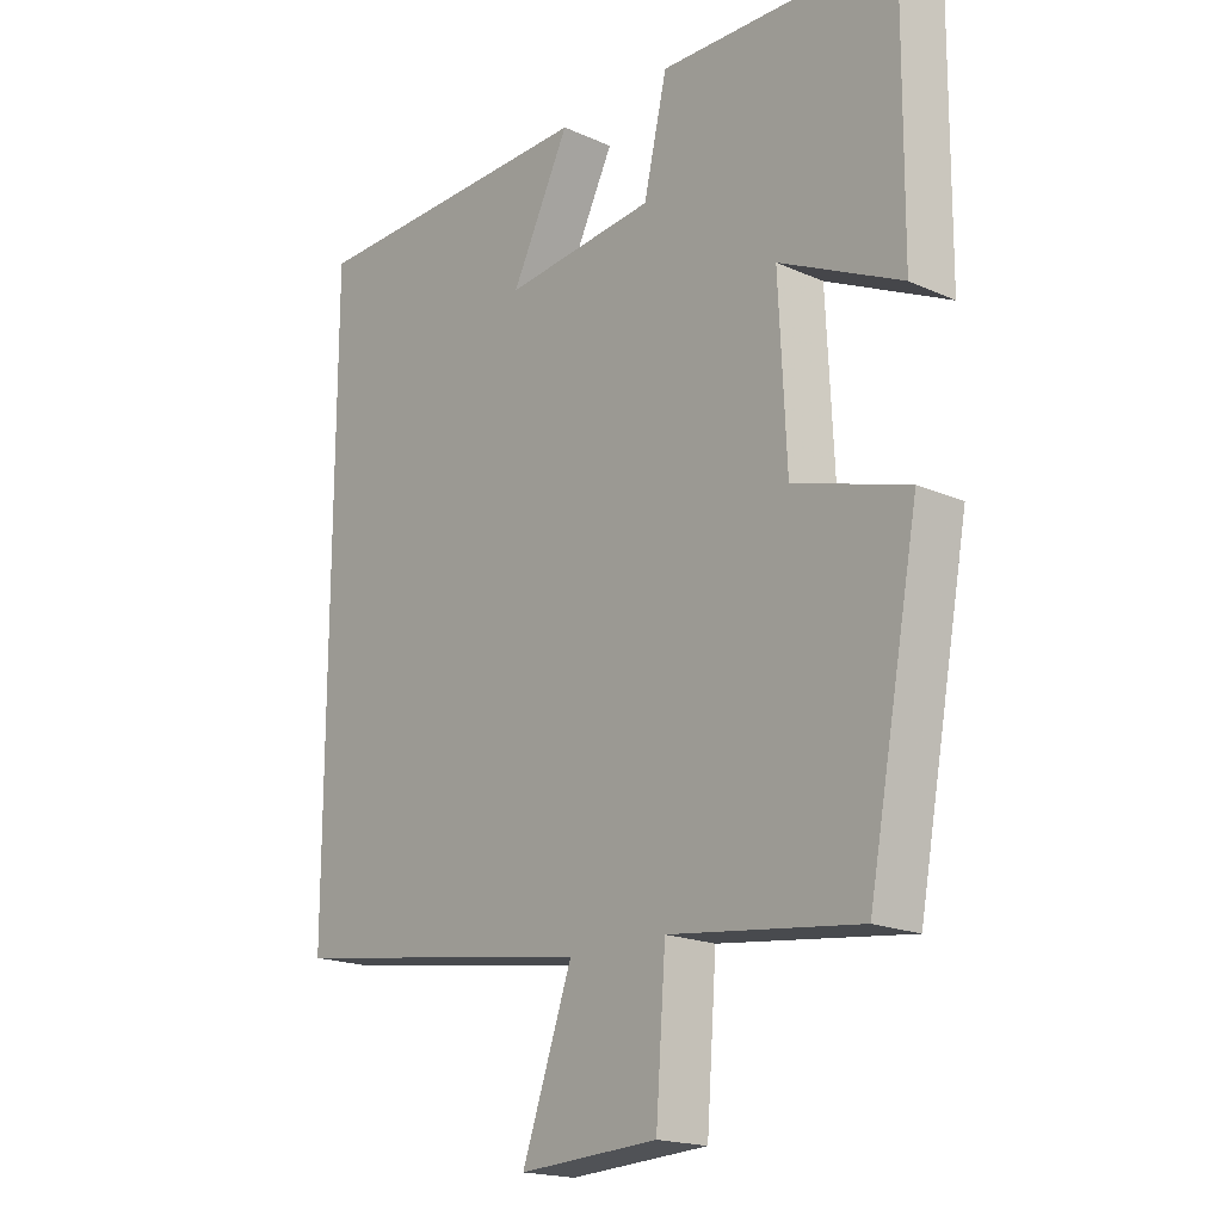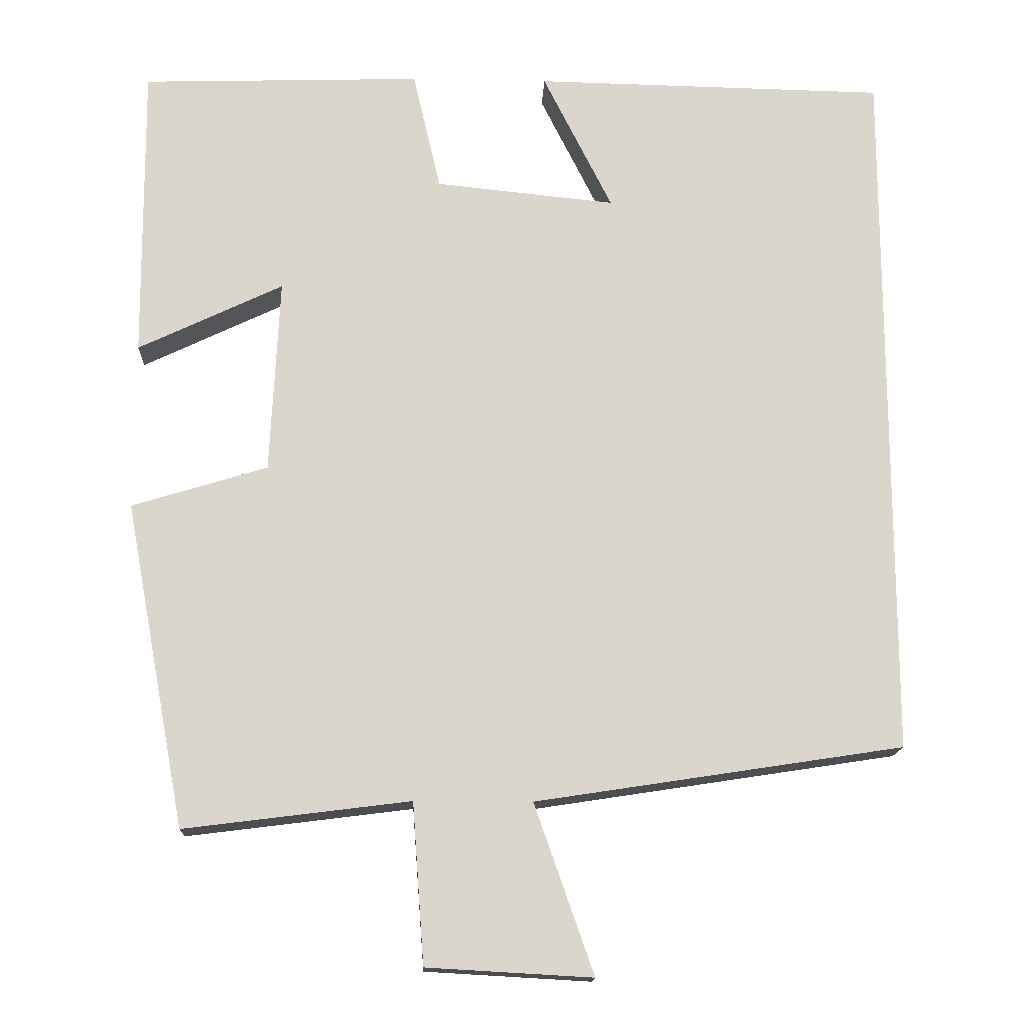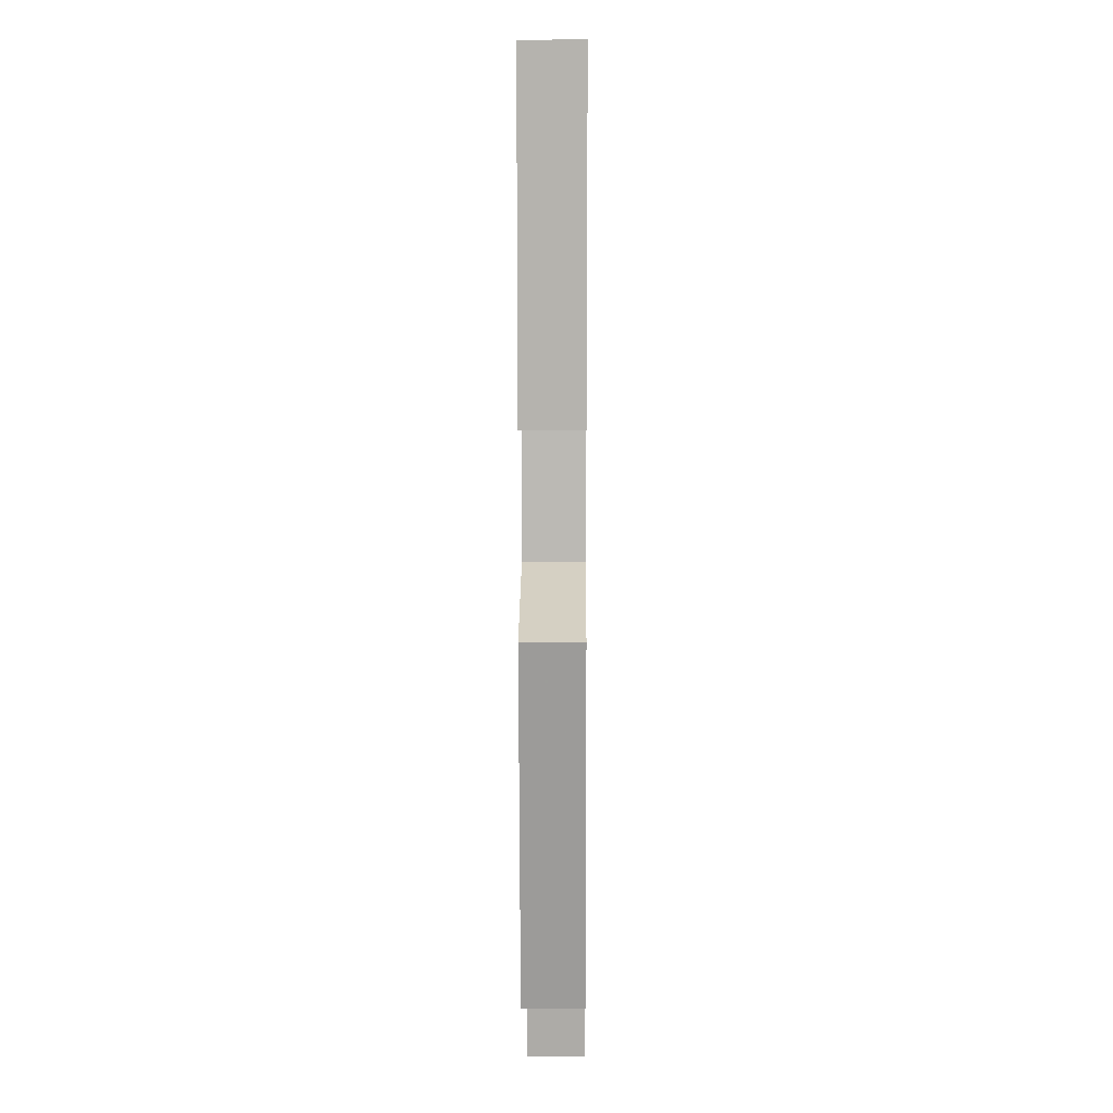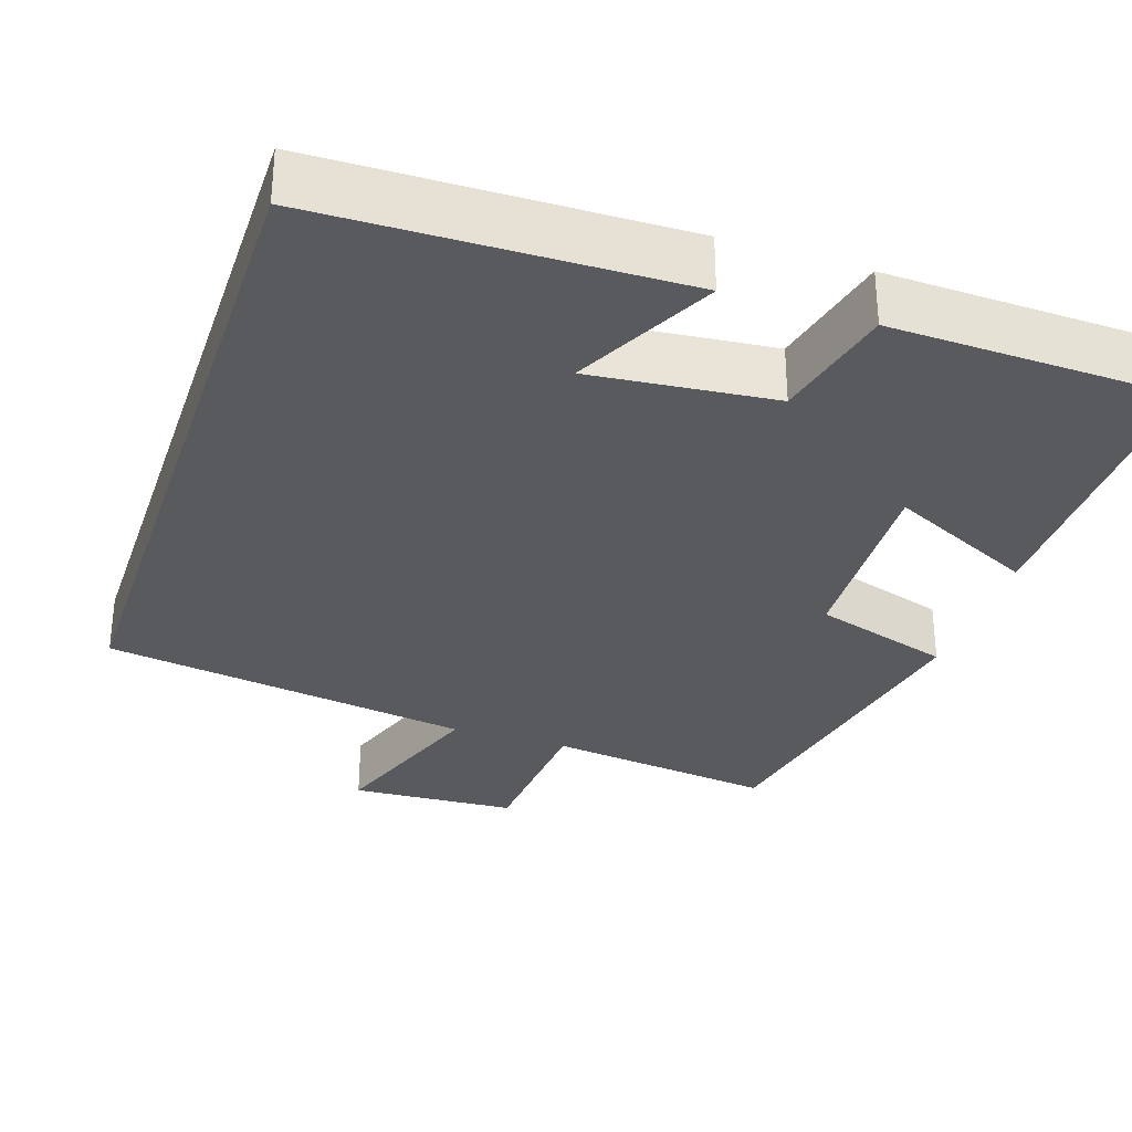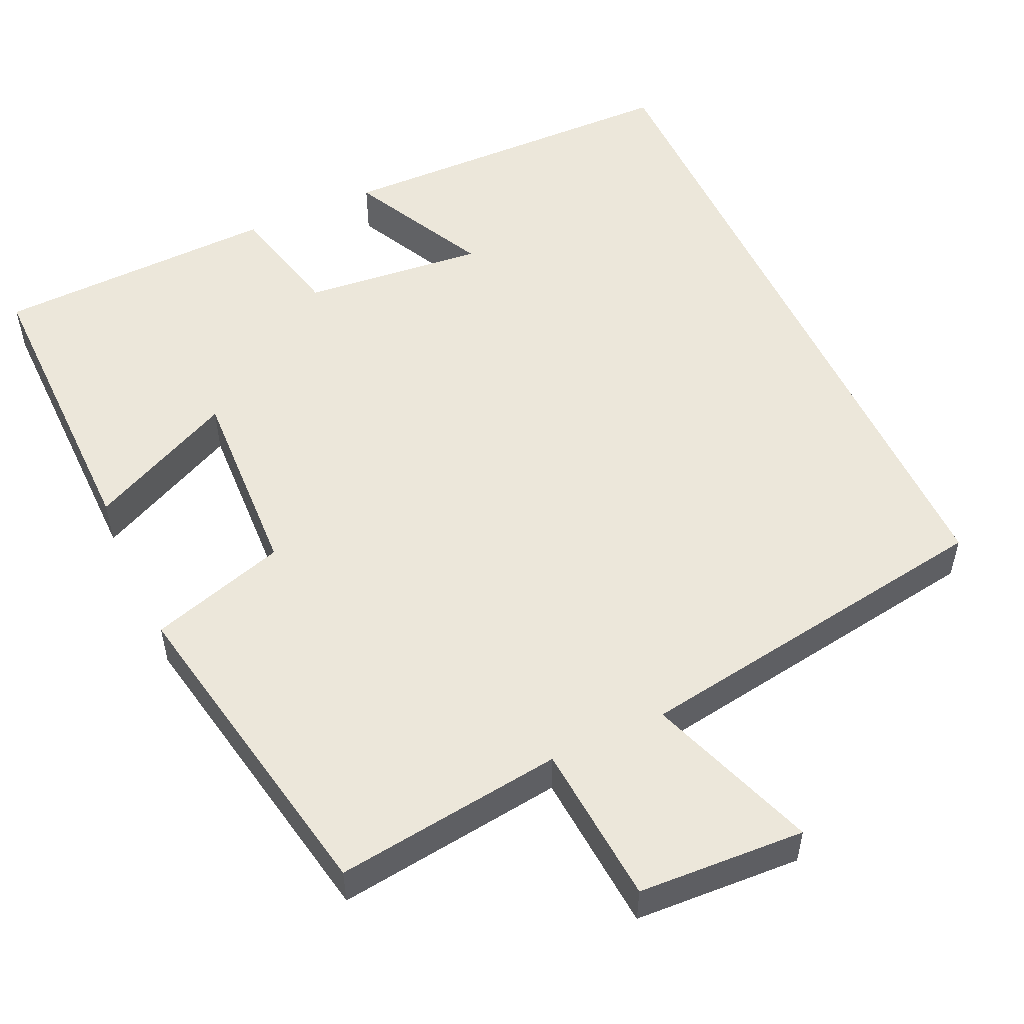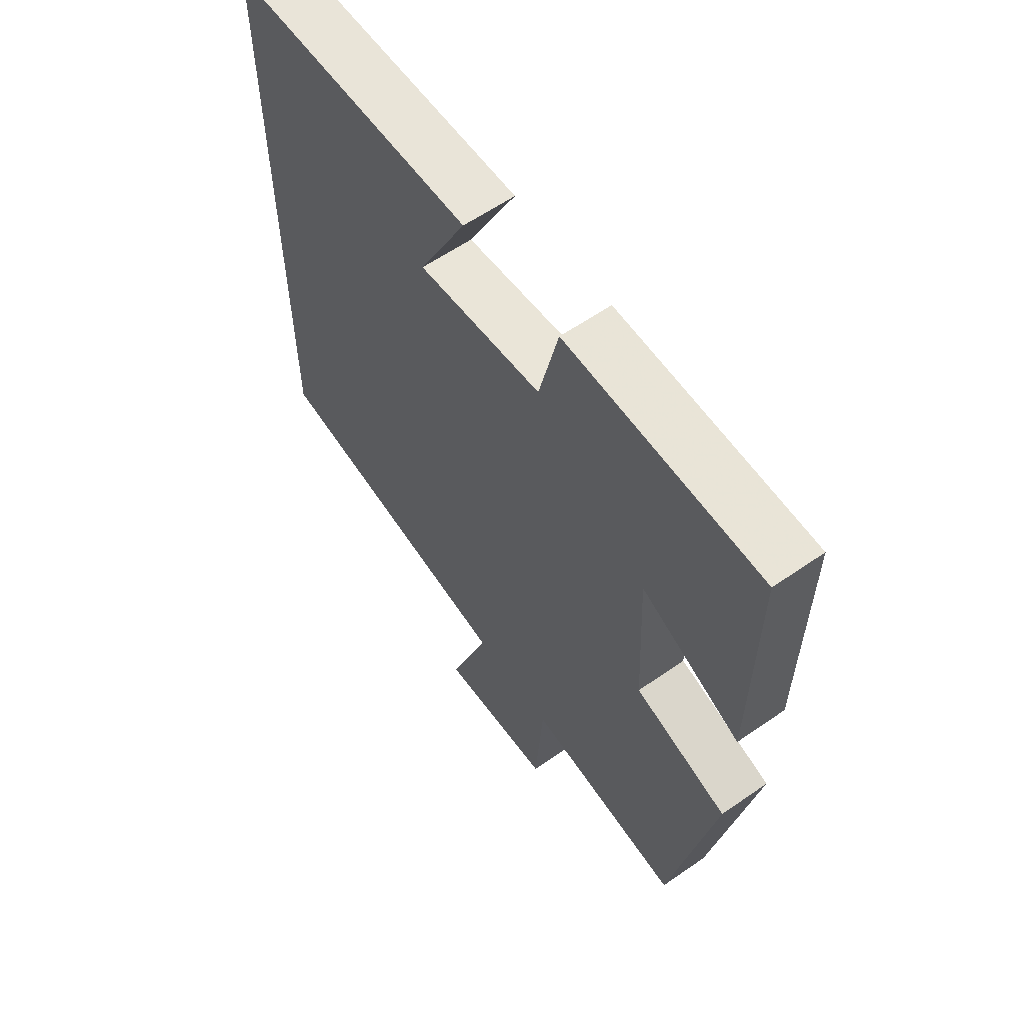
<metadata>
{"format":"obj","ext":"obj","renderer":"f3d","projection":"perspective","resolution":1024,"background":"white","views":[{"elev":-18.7,"azim":49.6,"up":"+Z"},{"elev":-15.5,"azim":177.8,"up":"+Z"},{"elev":9.4,"azim":90.5,"up":"+Z"},{"elev":-31.4,"azim":-18.5,"up":"+Y"},{"elev":52.8,"azim":155.1,"up":"+Y"},{"elev":60.3,"azim":54.6,"up":"+Z"}]}
</metadata>
<code>
v -0.5 0.07 0.491
v -0.042 0.07 0.5
v -0.132 0.07 0.32
v 0.102 0.07 0.344
v 0.138 0.07 0.5
v 0.503 0.07 0.489
v 0.5 0.07 0.102
v 0.312 0.07 0.192
v 0.324 0.07 -0.062
v 0.5 0.07 -0.116
v 0.421 0.07 -0.537
v 0.128 0.07 -0.5
v 0.113 0.07 -0.707
v -0.101 0.07 -0.719
v -0.024 0.07 -0.5
v -0.5 0.07 -0.427
v -0.5 0 0.491
v -0.042 0 0.5
v -0.132 0 0.32
v 0.102 0 0.344
v 0.138 0 0.5
v 0.503 0 0.489
v 0.5 0 0.102
v 0.312 0 0.192
v 0.324 0 -0.062
v 0.5 0 -0.116
v 0.421 0 -0.537
v 0.128 0 -0.5
v 0.113 0 -0.707
v -0.101 0 -0.719
v -0.024 0 -0.5
v -0.5 0 -0.427
f 15 16 1
f 12 13 14 15
f 12 15 1
f 9 10 11 12
f 8 9 12
f 5 6 7 8
f 4 5 8 12
f 3 4 12
f 1 2 3
f 1 3 12
f 17 32 31
f 31 30 29 28
f 17 31 28
f 28 27 26 25
f 28 25 24
f 24 23 22 21
f 28 24 21 20
f 28 20 19
f 19 18 17
f 28 19 17
f 1 17 18 2
f 2 18 19 3
f 3 19 20 4
f 4 20 21 5
f 5 21 22 6
f 6 22 23 7
f 7 23 24 8
f 8 24 25 9
f 9 25 26 10
f 10 26 27 11
f 11 27 28 12
f 12 28 29 13
f 13 29 30 14
f 14 30 31 15
f 15 31 32 16
f 16 32 17 1

</code>
